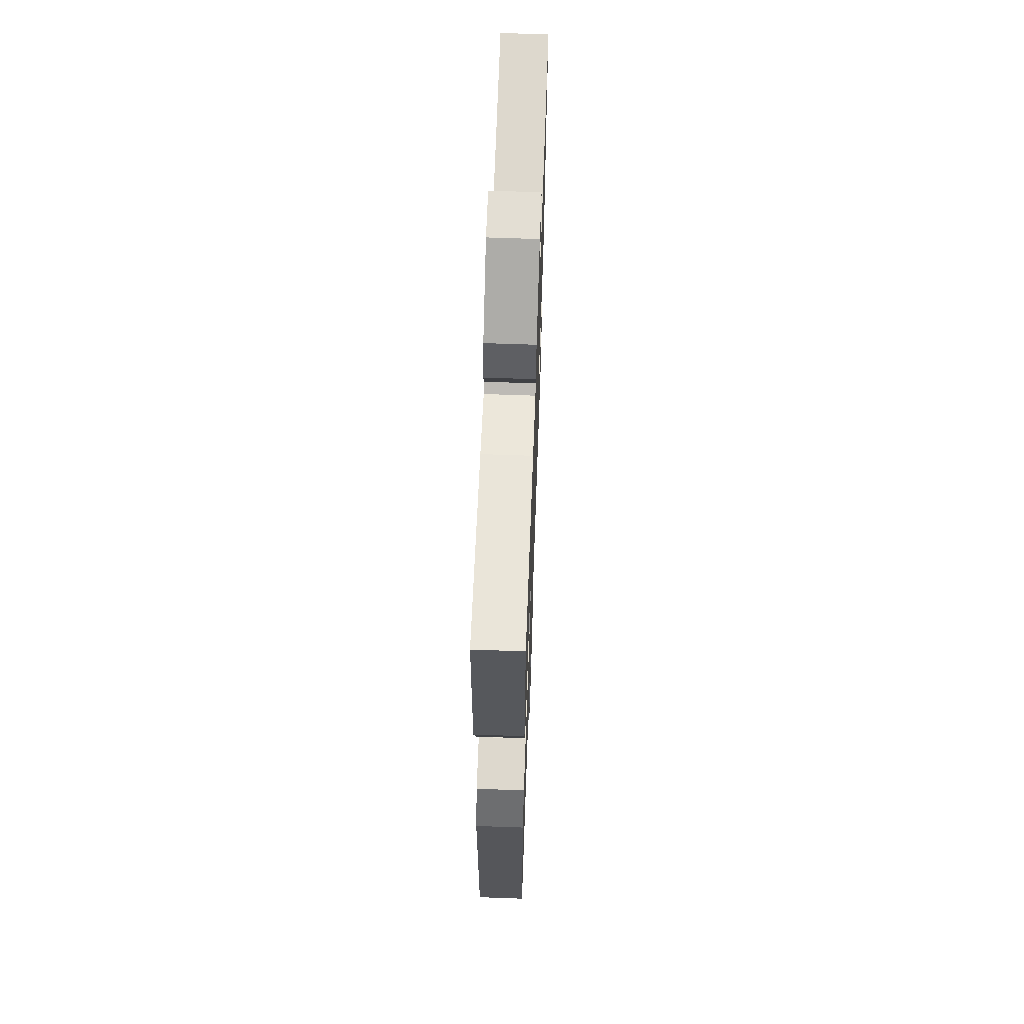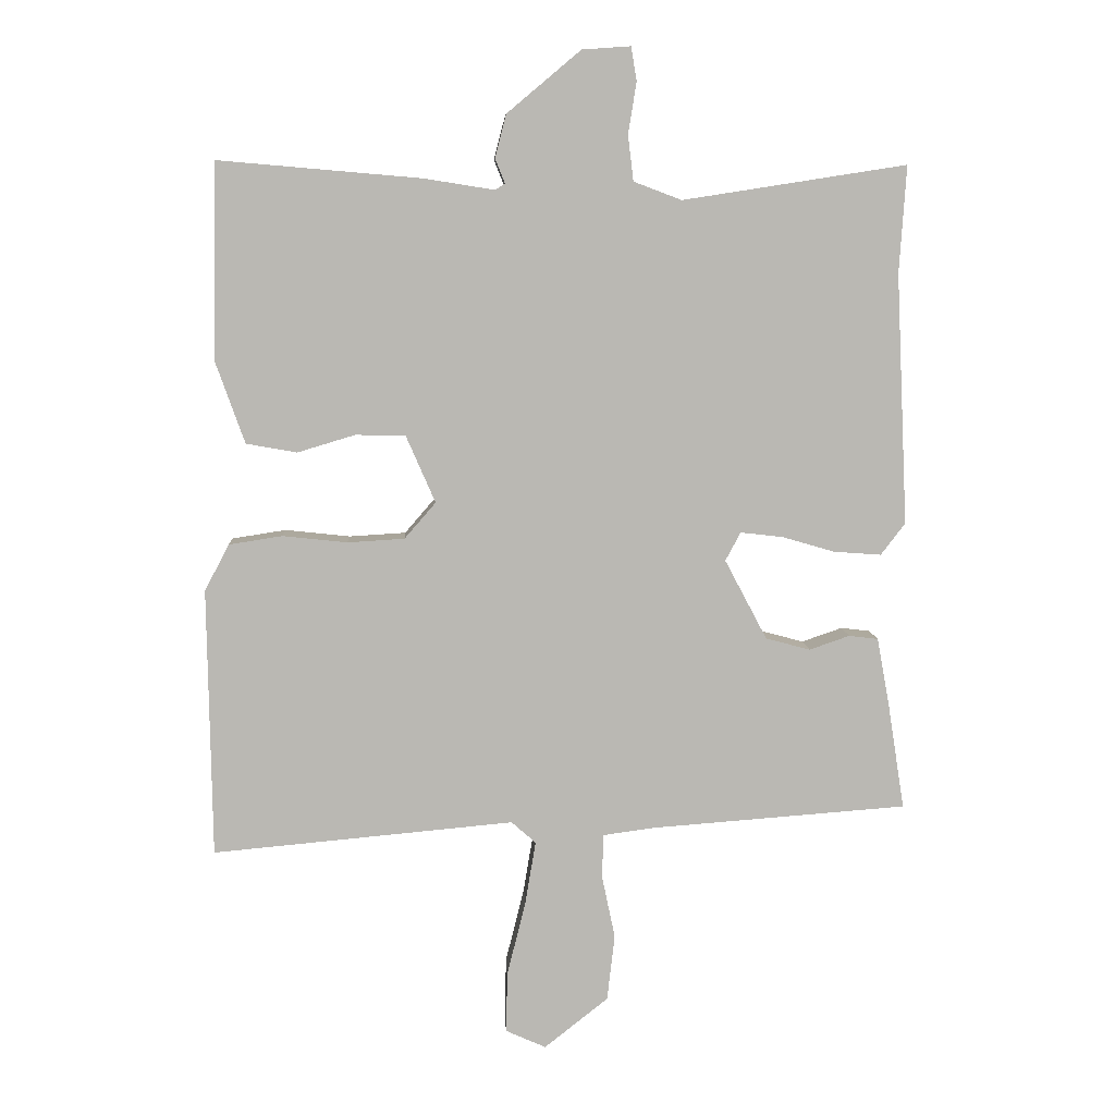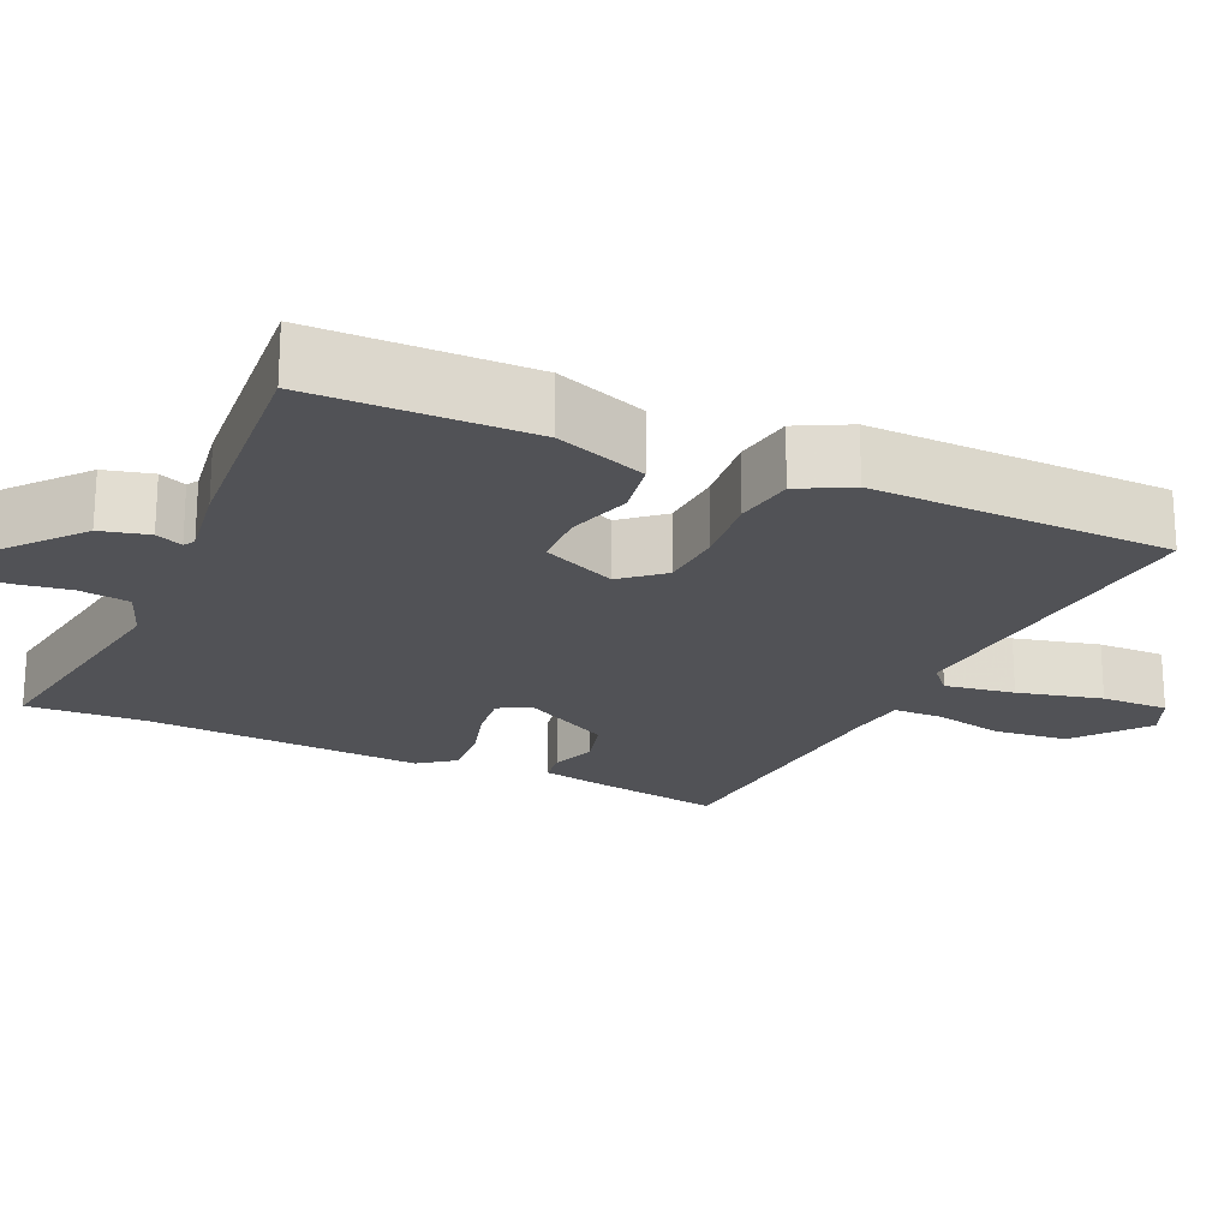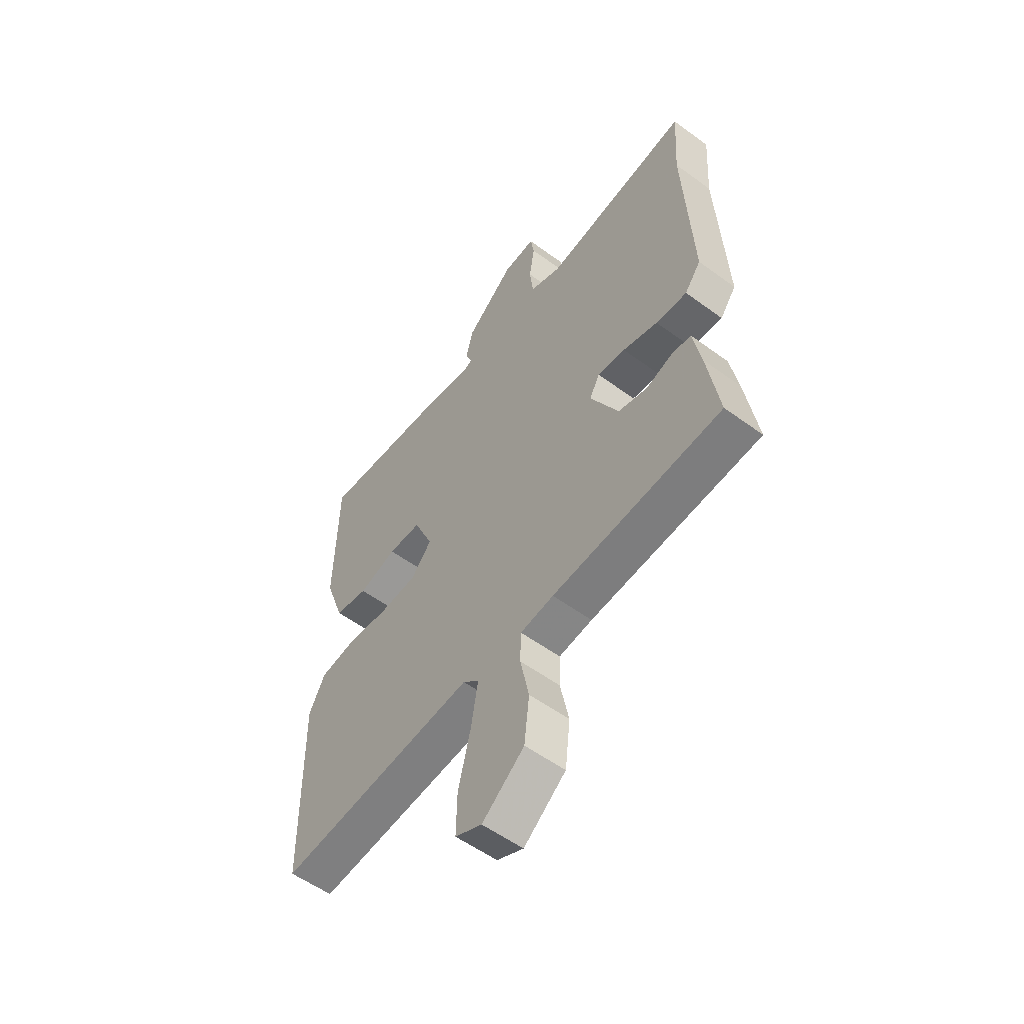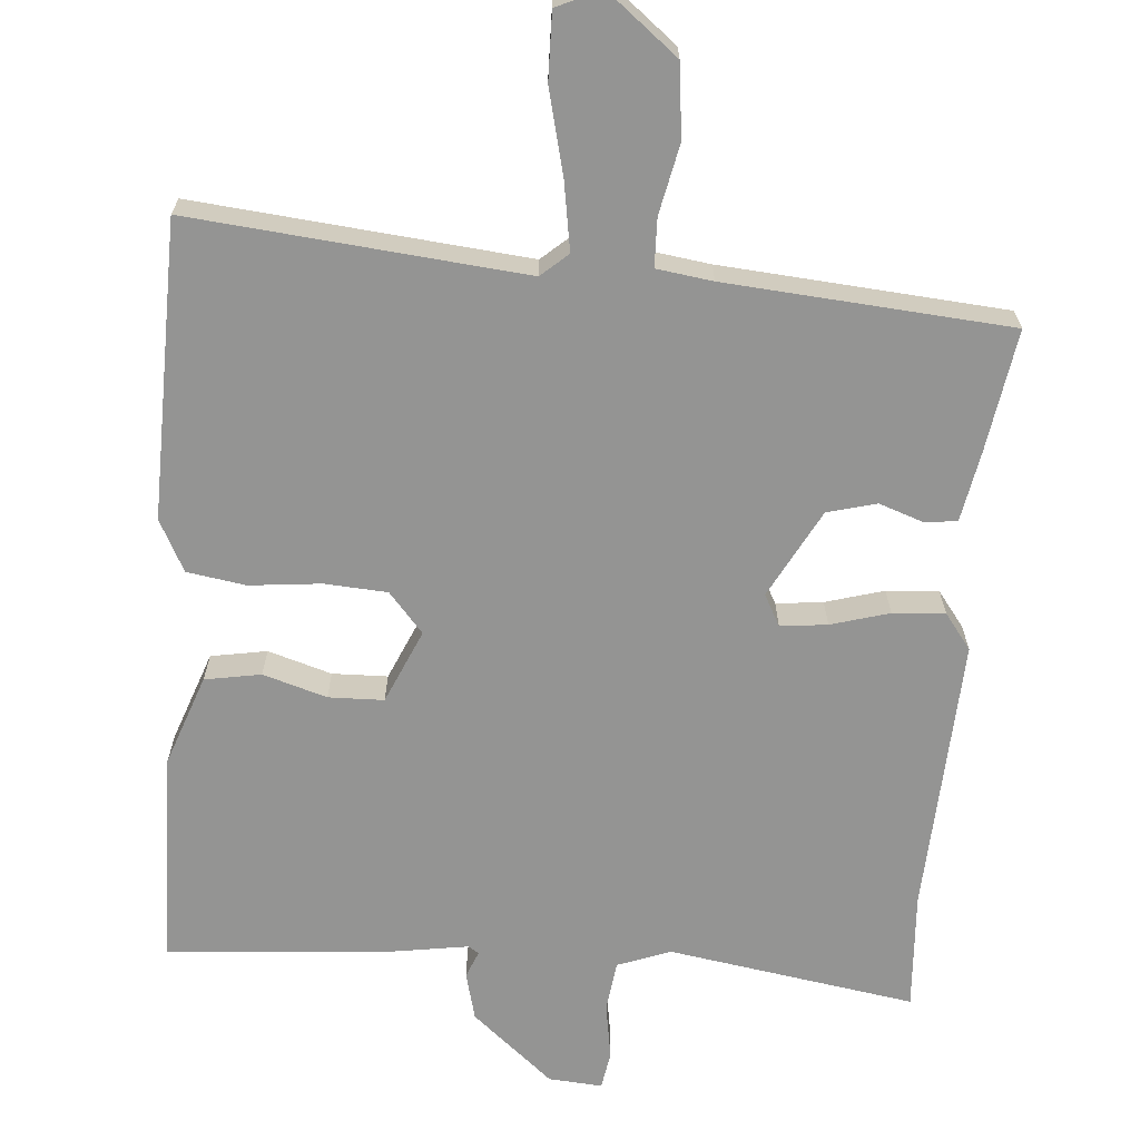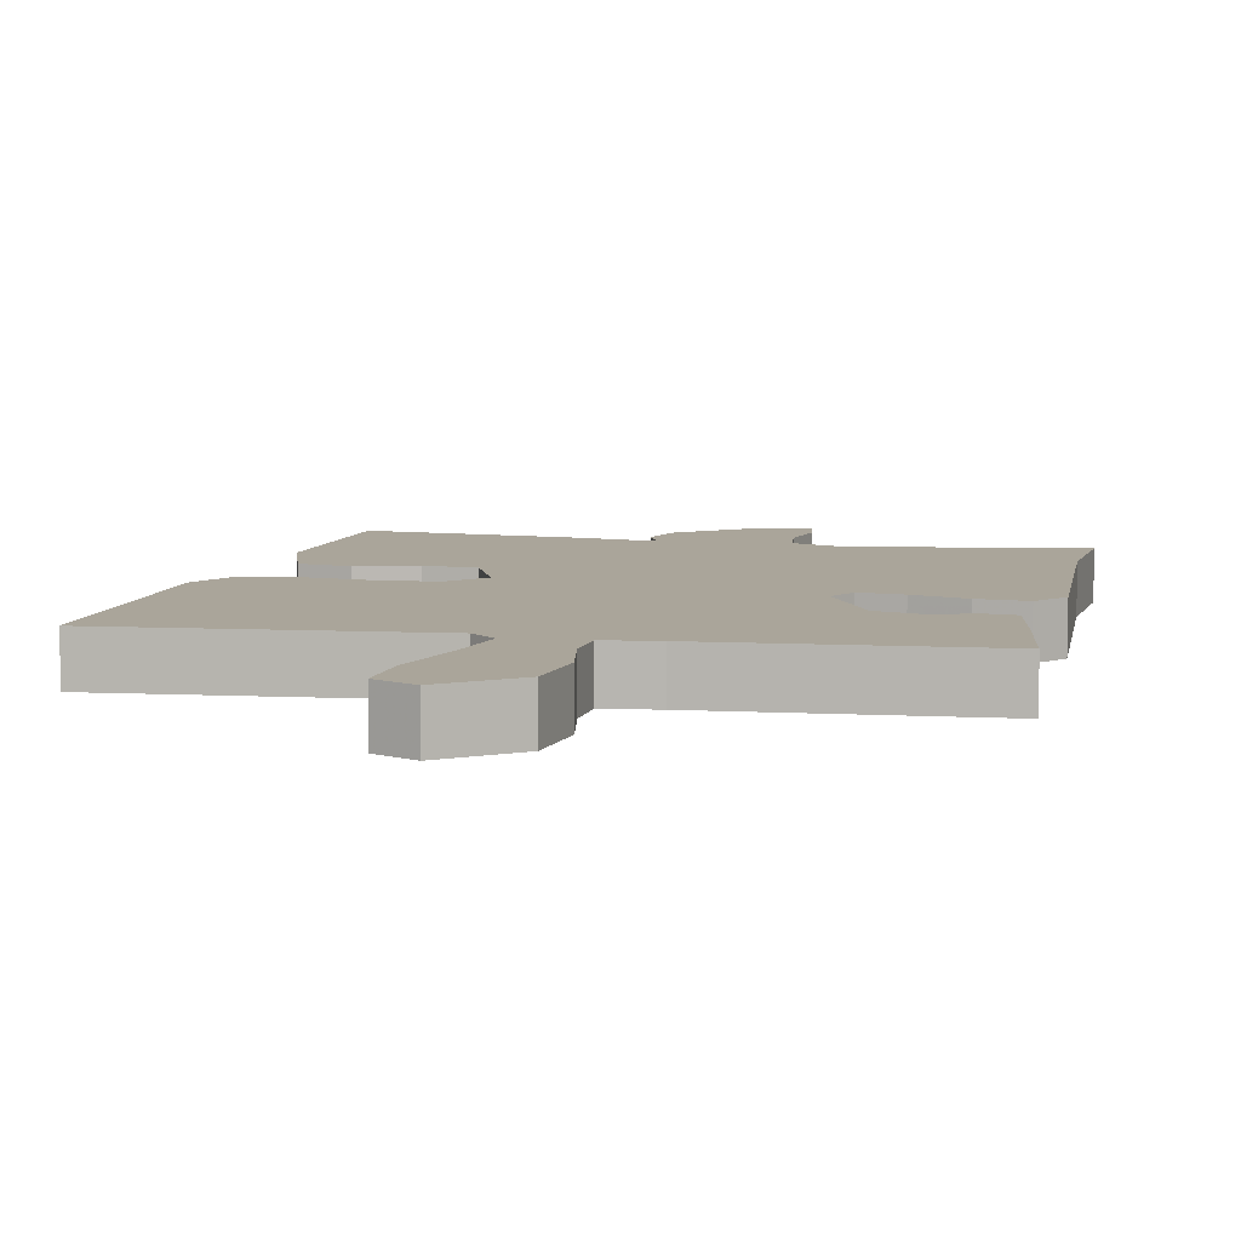
<metadata>
{"format":"obj","ext":"obj","renderer":"f3d","projection":"perspective","resolution":1024,"background":"white","views":[{"elev":63.2,"azim":92.1,"up":"+Z"},{"elev":7.7,"azim":177.2,"up":"+Z"},{"elev":-21.3,"azim":65.3,"up":"+Y"},{"elev":-55.4,"azim":-127.7,"up":"+Z"},{"elev":-67.0,"azim":175.3,"up":"+Y"},{"elev":7.6,"azim":-167.1,"up":"+Y"}]}
</metadata>
<code>
v 0.48 0.07 0.505
v 0.486 0.07 0.224
v 0.444 0.07 0.106
v 0.371 0.07 0.093
v 0.288 0.07 0.118
v 0.216 0.07 0.116
v 0.174 0.07 0.02
v 0.219 0.07 -0.032
v 0.301 0.07 -0.037
v 0.394 0.07 -0.027
v 0.471 0.07 -0.039
v 0.506 0.07 -0.106
v 0.5 0.07 -0.492
v 0.066 0.07 -0.452
v 0.031 0.07 -0.483
v 0.046 0.07 -0.573
v 0.073 0.07 -0.682
v 0.075 0.07 -0.769
v 0.017 0.07 -0.795
v -0.075 0.07 -0.722
v -0.086 0.07 -0.627
v -0.067 0.07 -0.536
v -0.069 0.07 -0.473
v -0.142 0.07 -0.463
v -0.512 0.07 -0.435
v -0.487 0.07 -0.276
v -0.47 0.07 -0.184
v -0.428 0.07 -0.179
v -0.37 0.07 -0.199
v -0.306 0.07 -0.182
v -0.245 0.07 -0.067
v -0.267 0.07 -0.026
v -0.328 0.07 -0.033
v -0.404 0.07 -0.055
v -0.472 0.07 -0.06
v -0.507 0.07 -0.014
v -0.49 0.07 0.347
v -0.5 0.07 0.5
v -0.178 0.07 0.45
v -0.109 0.07 0.476
v -0.101 0.07 0.542
v -0.113 0.07 0.615
v -0.105 0.07 0.664
v -0.035 0.07 0.659
v 0.071 0.07 0.57
v 0.087 0.07 0.508
v 0.073 0.07 0.473
v 0.087 0.07 0.464
v 0.188 0.07 0.48
v 0.48 0 0.505
v 0.486 0 0.224
v 0.444 0 0.106
v 0.371 0 0.093
v 0.288 0 0.118
v 0.216 0 0.116
v 0.174 0 0.02
v 0.219 0 -0.032
v 0.301 0 -0.037
v 0.394 0 -0.027
v 0.471 0 -0.039
v 0.506 0 -0.106
v 0.5 0 -0.492
v 0.066 0 -0.452
v 0.031 0 -0.483
v 0.046 0 -0.573
v 0.073 0 -0.682
v 0.075 0 -0.769
v 0.017 0 -0.795
v -0.075 0 -0.722
v -0.086 0 -0.627
v -0.067 0 -0.536
v -0.069 0 -0.473
v -0.142 0 -0.463
v -0.512 0 -0.435
v -0.487 0 -0.276
v -0.47 0 -0.184
v -0.428 0 -0.179
v -0.37 0 -0.199
v -0.306 0 -0.182
v -0.245 0 -0.067
v -0.267 0 -0.026
v -0.328 0 -0.033
v -0.404 0 -0.055
v -0.472 0 -0.06
v -0.507 0 -0.014
v -0.49 0 0.347
v -0.5 0 0.5
v -0.178 0 0.45
v -0.109 0 0.476
v -0.101 0 0.542
v -0.113 0 0.615
v -0.105 0 0.664
v -0.035 0 0.659
v 0.071 0 0.57
v 0.087 0 0.508
v 0.073 0 0.473
v 0.087 0 0.464
v 0.188 0 0.48
f 3 4 5
f 2 3 5
f 1 2 5
f 49 1 5
f 48 49 5
f 47 48 5 6
f 45 46 47
f 44 45 47
f 43 44 47
f 42 43 47
f 41 42 47
f 47 6 7
f 41 47 7
f 40 41 7
f 39 40 7
f 37 38 39 7
f 35 36 37
f 34 35 37
f 33 34 37
f 32 33 37
f 32 37 7 8
f 31 32 8 9
f 30 31 9
f 12 13 14
f 11 12 14
f 10 11 14
f 9 10 14
f 30 9 14
f 29 30 14
f 28 29 14
f 27 28 14
f 26 27 14
f 25 26 14
f 24 25 14
f 23 24 14 15
f 22 23 15 16
f 20 21 22
f 19 20 22
f 18 19 22
f 17 18 22
f 16 17 22
f 54 53 52
f 54 52 51
f 54 51 50
f 54 50 98
f 54 98 97
f 55 54 97 96
f 96 95 94
f 96 94 93
f 96 93 92
f 96 92 91
f 96 91 90
f 56 55 96
f 56 96 90
f 56 90 89
f 56 89 88
f 56 88 87 86
f 86 85 84
f 86 84 83
f 86 83 82
f 86 82 81
f 57 56 86 81
f 58 57 81 80
f 58 80 79
f 63 62 61
f 63 61 60
f 63 60 59
f 63 59 58
f 63 58 79
f 63 79 78
f 63 78 77
f 63 77 76
f 63 76 75
f 63 75 74
f 63 74 73
f 64 63 73 72
f 65 64 72 71
f 71 70 69
f 71 69 68
f 71 68 67
f 71 67 66
f 71 66 65
f 1 50 51 2
f 2 51 52 3
f 3 52 53 4
f 4 53 54 5
f 5 54 55 6
f 6 55 56 7
f 7 56 57 8
f 8 57 58 9
f 9 58 59 10
f 10 59 60 11
f 11 60 61 12
f 12 61 62 13
f 13 62 63 14
f 14 63 64 15
f 15 64 65 16
f 16 65 66 17
f 17 66 67 18
f 18 67 68 19
f 19 68 69 20
f 20 69 70 21
f 21 70 71 22
f 22 71 72 23
f 23 72 73 24
f 24 73 74 25
f 25 74 75 26
f 26 75 76 27
f 27 76 77 28
f 28 77 78 29
f 29 78 79 30
f 30 79 80 31
f 31 80 81 32
f 32 81 82 33
f 33 82 83 34
f 34 83 84 35
f 35 84 85 36
f 36 85 86 37
f 37 86 87 38
f 38 87 88 39
f 39 88 89 40
f 40 89 90 41
f 41 90 91 42
f 42 91 92 43
f 43 92 93 44
f 44 93 94 45
f 45 94 95 46
f 46 95 96 47
f 47 96 97 48
f 48 97 98 49
f 49 98 50 1

</code>
